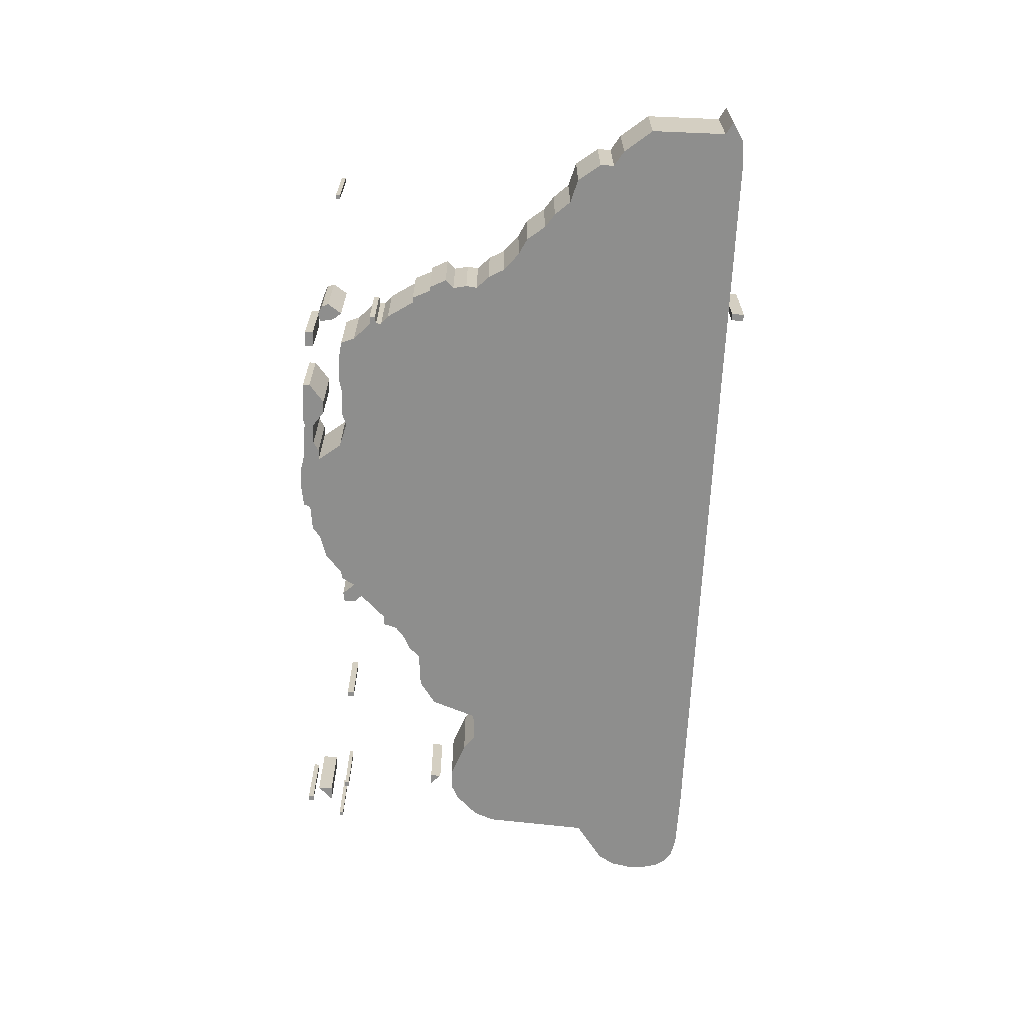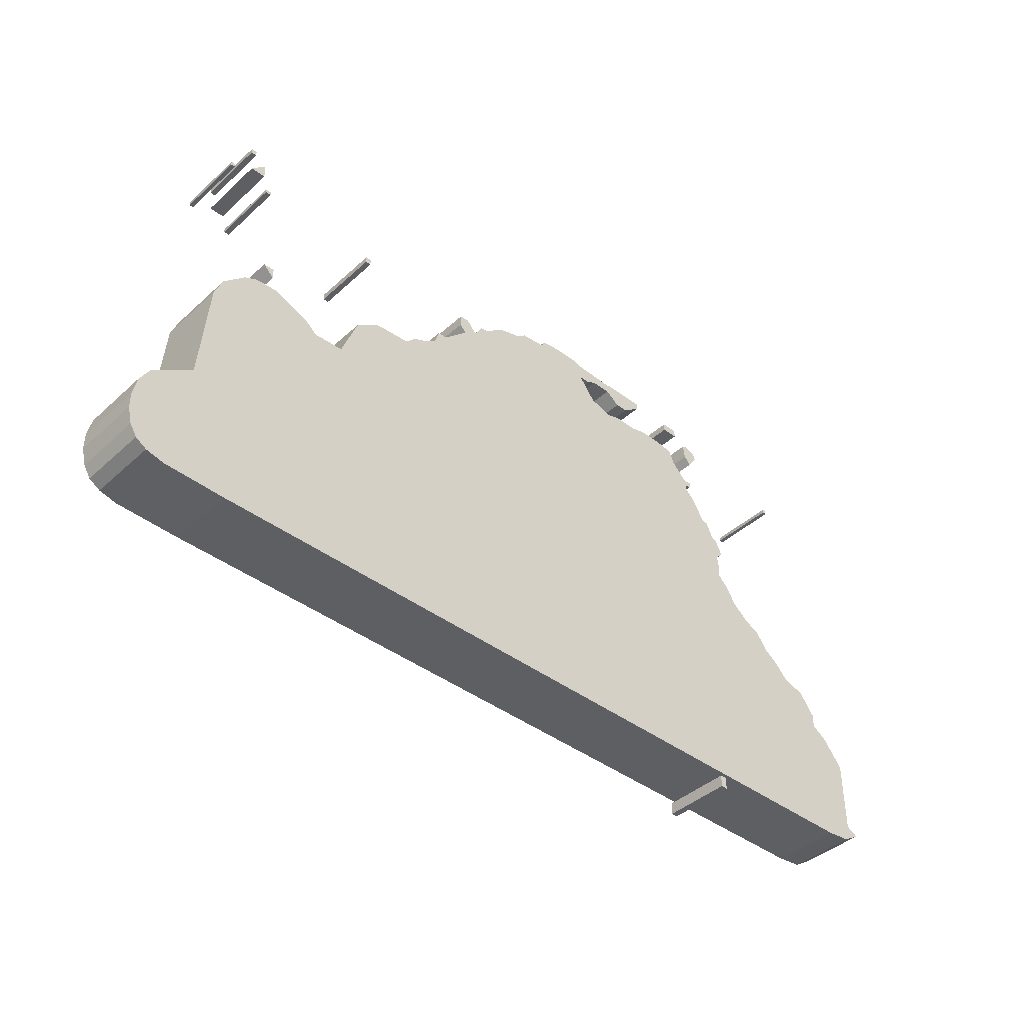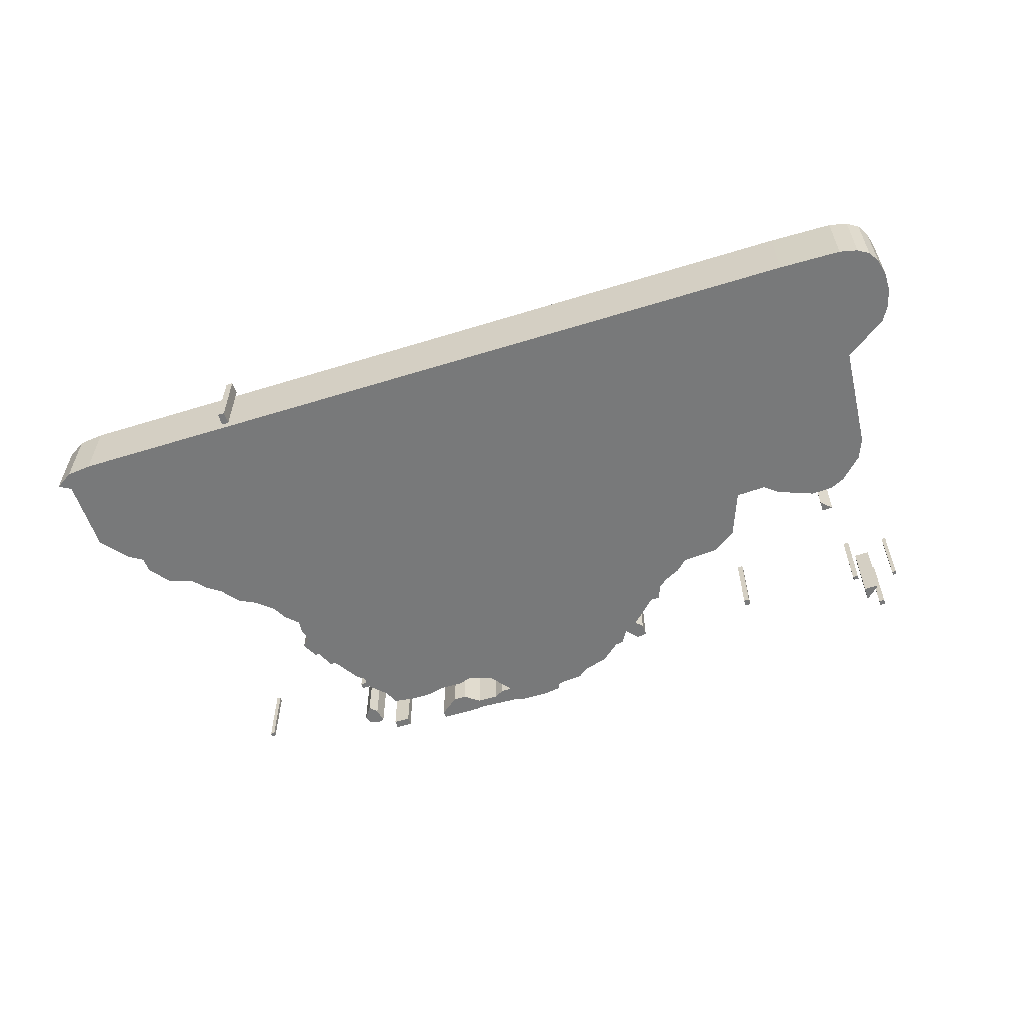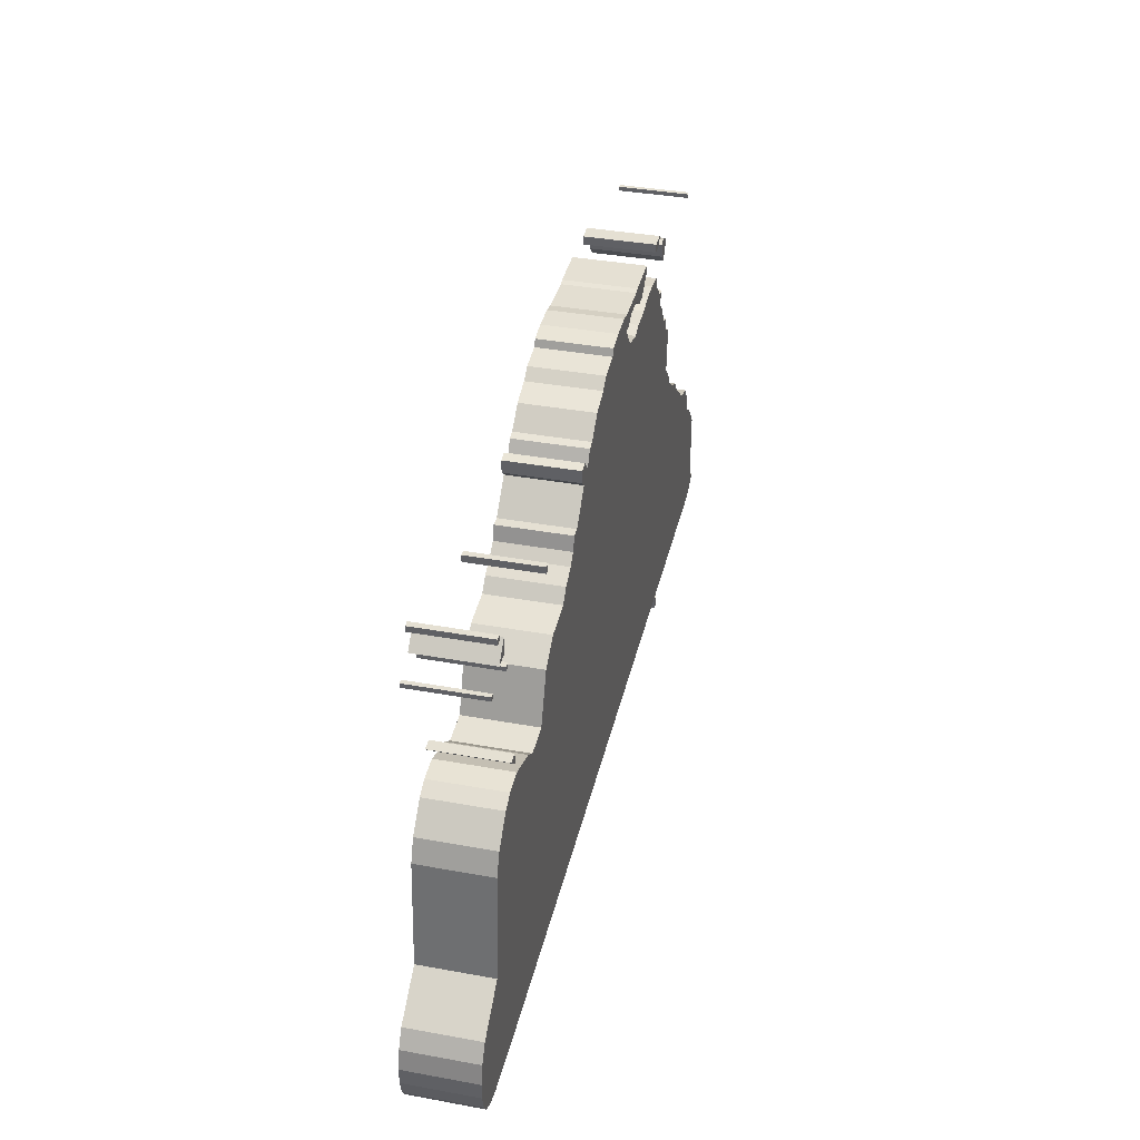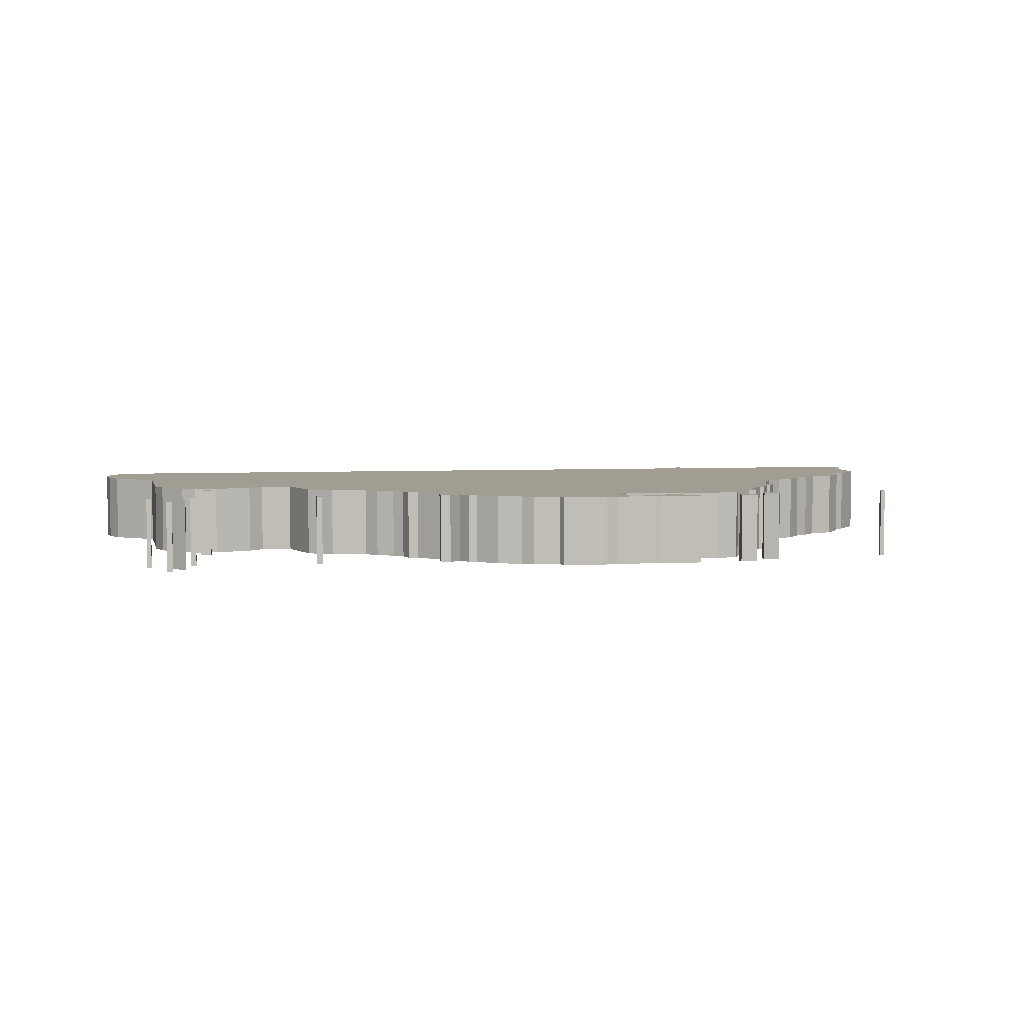
<metadata>
{"format":"obj","ext":"obj","renderer":"f3d","projection":"perspective","resolution":1024,"background":"white","views":[{"elev":-64.9,"azim":-92.4,"up":"+Z"},{"elev":-41.3,"azim":137.6,"up":"+Y"},{"elev":-57.7,"azim":17.8,"up":"+Z"},{"elev":37.9,"azim":103.0,"up":"+Y"},{"elev":4.9,"azim":170.9,"up":"+Z"}]}
</metadata>
<code>
g sbg_cityforestunder_c_barricate01_03
v -1.87 0 0
v -1.82 0 0
v -1.82 0.09 0
v -1.87 0.09 0
v -0.52 3.41 0
v -0.81 3.4 0
v -0.85 3.41 0
v -1.15 3.41 0
v -1.15 3.36 0
v -1.01 3.25 0
v -0.92 3.25 0
v -0.81 3.33 0
v -0.66 3.33 0
v -0.59 3.29 0
v -0.51 3.29 0
v -0.64 3.12 0
v -0.82 3.07 0
v -0.91 3.1 0
v -1.09 3.1 0
v -1.21 3.13 0
v -1.36 3.13 0
v -1.51 3.11 0
v -1.55 3.01 0
v -1.67 2.89 0
v -1.73 2.89 0
v -1.73 2.85 0
v -1.68 2.84 0
v -1.68 2.8 0
v -1.74 2.75 0
v -1.86 2.56 0
v -1.9 2.56 0
v -1.96 2.43 0
v -1.99 2.43 0
v -2.05 2.31 0
v -1.99 2.25 0
v -2.01 2.15 0
v -2 2.07 0
v -2.09 1.98 0
v -2.15 1.87 0
v -2.28 1.76 0
v -2.4 1.7 0
v -2.5 1.57 0
v -2.6 1.5 0
v -2.7 1.39 0
v -2.87 1.34 0
v -2.99 1.18 0
v -2.99 1.08 0
v -3.1 1.01 0
v -3.26 0.81 0
v -3.26 0.27 0
v -3.35 0.22 0
v -3.22 0.14 0
v -3.04 0.12 0
v 2.62 0.12 0
v 3.07 0.13 0
v 3.2 0.16 0
v 3.28 0.21 0
v 3.33 0.29 0
v 3.36 0.41 0
v 3.36 0.53 0
v 3.33 0.67 0
v 3.26 0.79 0
v 2.96 1 0
v 2.9 1.77 0
v 2.84 1.92 0
v 2.68 2.08 0
v 2.58 2.13 0
v 2.42 2.14 0
v 2.16 2.04 0
v 2.06 1.96 0
v 1.84 1.97 0
v 1.71 2.31 0
v 1.53 2.43 0
v 1.27 2.45 0
v 1.19 2.53 0
v 1.07 2.59 0
v 1 2.65 0
v 0.97 2.75 0
v 0.9 2.75 0
v 0.71 2.94 0
v 0.76 2.99 0
v 0.76 3.08 0
v 0.69 3.09 0
v 0.61 3 0
v 0.55 3.1 0
v 0.49 3.11 0
v 0.35 3.23 0
v 0.18 3.28 0
v 0.1 3.34 0
v -0.09 3.36 0
v -0.11 3.41 0
v -0.25 3.43 0
v -0.43 3.43 0
v 2.46 2.24 0
v 2.54 2.32 0
v 2.46 2.32 0
v 1.64 3 0
v 1.68 3 0
v 1.68 3.05 0
v 1.64 3.05 0
v 2.56 3.04 0
v 2.6 3.04 0
v 2.6 3.07 0
v 2.56 3.07 0
v 2.88 3.09 0
v 2.91 3.09 0
v 2.91 3.12 0
v 2.88 3.12 0
v -1.8 3.26 0
v -1.82 3.21 0
v -1.75 3.11 0
v -1.7 3.17 0
v -1.68 3.27 0
v -1.73 3.29 0
v -2.68 3.12 0
v -2.65 3.12 0
v -2.65 3.15 0
v -2.68 3.15 0
v 2.63 3.19 0
v 2.74 3.19 0
v 2.63 3.3 0
v -1.59 3.33 0
v -1.47 3.33 0
v -1.47 3.39 0
v -1.59 3.39 0
v 2.72 3.35 0
v 2.76 3.35 0
v 2.76 3.39 0
v 2.72 3.39 0
v -1.87 0 0.5
v -1.82 0 0.5
v -1.82 0.09 0.5
v -1.87 0.09 0.5
v -0.52 3.41 0.5
v -0.81 3.4 0.5
v -0.85 3.41 0.5
v -1.15 3.41 0.5
v -1.15 3.36 0.5
v -1.01 3.25 0.5
v -0.92 3.25 0.5
v -0.81 3.33 0.5
v -0.66 3.33 0.5
v -0.59 3.29 0.5
v -0.51 3.29 0.5
v -0.64 3.12 0.5
v -0.82 3.07 0.5
v -0.91 3.1 0.5
v -1.09 3.1 0.5
v -1.21 3.13 0.5
v -1.36 3.13 0.5
v -1.51 3.11 0.5
v -1.55 3.01 0.5
v -1.67 2.89 0.5
v -1.73 2.89 0.5
v -1.73 2.85 0.5
v -1.68 2.84 0.5
v -1.68 2.8 0.5
v -1.74 2.75 0.5
v -1.86 2.56 0.5
v -1.9 2.56 0.5
v -1.96 2.43 0.5
v -1.99 2.43 0.5
v -2.05 2.31 0.5
v -1.99 2.25 0.5
v -2.01 2.15 0.5
v -2 2.07 0.5
v -2.09 1.98 0.5
v -2.15 1.87 0.5
v -2.28 1.76 0.5
v -2.4 1.7 0.5
v -2.5 1.57 0.5
v -2.6 1.5 0.5
v -2.7 1.39 0.5
v -2.87 1.34 0.5
v -2.99 1.18 0.5
v -2.99 1.08 0.5
v -3.1 1.01 0.5
v -3.26 0.81 0.5
v -3.26 0.27 0.5
v -3.35 0.22 0.5
v -3.22 0.14 0.5
v -3.04 0.12 0.5
v 2.62 0.12 0.5
v 3.07 0.13 0.5
v 3.2 0.16 0.5
v 3.28 0.21 0.5
v 3.33 0.29 0.5
v 3.36 0.41 0.5
v 3.36 0.53 0.5
v 3.33 0.67 0.5
v 3.26 0.79 0.5
v 2.96 1 0.5
v 2.9 1.77 0.5
v 2.84 1.92 0.5
v 2.68 2.08 0.5
v 2.58 2.13 0.5
v 2.42 2.14 0.5
v 2.16 2.04 0.5
v 2.06 1.96 0.5
v 1.84 1.97 0.5
v 1.71 2.31 0.5
v 1.53 2.43 0.5
v 1.27 2.45 0.5
v 1.19 2.53 0.5
v 1.07 2.59 0.5
v 1 2.65 0.5
v 0.97 2.75 0.5
v 0.9 2.75 0.5
v 0.71 2.94 0.5
v 0.76 2.99 0.5
v 0.76 3.08 0.5
v 0.69 3.09 0.5
v 0.61 3 0.5
v 0.55 3.1 0.5
v 0.49 3.11 0.5
v 0.35 3.23 0.5
v 0.18 3.28 0.5
v 0.1 3.34 0.5
v -0.09 3.36 0.5
v -0.11 3.41 0.5
v -0.25 3.43 0.5
v -0.43 3.43 0.5
v 2.46 2.24 0.5
v 2.54 2.32 0.5
v 2.46 2.32 0.5
v 1.64 3 0.5
v 1.68 3 0.5
v 1.68 3.05 0.5
v 1.64 3.05 0.5
v 2.56 3.04 0.5
v 2.6 3.04 0.5
v 2.6 3.07 0.5
v 2.56 3.07 0.5
v 2.88 3.09 0.5
v 2.91 3.09 0.5
v 2.91 3.12 0.5
v 2.88 3.12 0.5
v -1.8 3.26 0.5
v -1.82 3.21 0.5
v -1.75 3.11 0.5
v -1.7 3.17 0.5
v -1.68 3.27 0.5
v -1.73 3.29 0.5
v -2.68 3.12 0.5
v -2.65 3.12 0.5
v -2.65 3.15 0.5
v -2.68 3.15 0.5
v 2.63 3.19 0.5
v 2.74 3.19 0.5
v 2.63 3.3 0.5
v -1.59 3.33 0.5
v -1.47 3.33 0.5
v -1.47 3.39 0.5
v -1.59 3.39 0.5
v 2.72 3.35 0.5
v 2.76 3.35 0.5
v 2.76 3.39 0.5
v 2.72 3.39 0.5
g sbg_cityforestunder_c_barricate01_03_0
f 4 3 2
f 4 2 1
f 93 92 15
f 92 91 90
f 90 89 88
f 92 90 15
f 15 90 16
f 90 88 16
f 86 85 84
f 16 88 86
f 84 83 80
f 83 82 81
f 83 81 80
f 88 87 86
f 86 84 16
f 79 78 77
f 16 84 79
f 84 80 79
f 76 75 74
f 79 77 16
f 74 73 72
f 74 72 71
f 16 77 17
f 70 69 64
f 66 65 68
f 68 67 66
f 65 69 68
f 71 70 63
f 69 65 64
f 70 64 63
f 17 77 37
f 55 62 61
f 71 63 54
f 58 57 56
f 55 60 59
f 60 55 61
f 58 56 55
f 59 58 55
f 55 63 62
f 63 55 54
f 52 51 50
f 53 52 50
f 47 44 53
f 50 49 53
f 49 48 53
f 48 47 53
f 45 44 47
f 46 45 47
f 53 44 42
f 44 43 42
f 53 42 40
f 42 41 40
f 53 40 39
f 54 53 39
f 39 38 37
f 74 71 39
f 37 36 35
f 30 17 37
f 35 34 32
f 34 33 32
f 35 30 37
f 32 31 30
f 32 30 35
f 30 29 28
f 30 28 17
f 19 17 28
f 27 26 25
f 27 25 24
f 23 19 28
f 27 24 23
f 20 19 23
f 22 21 23
f 21 20 23
f 28 27 23
f 19 18 17
f 76 74 37
f 37 74 39
f 77 76 37
f 54 39 71
f 15 14 5
f 14 13 5
f 6 5 13
f 11 10 7
f 8 7 10
f 9 8 10
f 12 11 7
f 12 7 6
f 12 6 13
f 93 15 5
f 96 95 94
f 100 99 98
f 100 98 97
f 104 103 102
f 104 102 101
f 108 107 106
f 108 106 105
f 114 113 112
f 112 111 110
f 112 110 109
f 114 112 109
f 118 117 116
f 118 116 115
f 121 120 119
f 125 124 123
f 125 123 122
f 129 128 127
f 129 127 126
f 3 131 2
f 131 3 132
f 4 132 3
f 132 4 133
f 2 130 1
f 130 2 131
f 1 133 4
f 133 1 130
f 93 221 92
f 221 93 222
f 91 219 90
f 219 91 220
f 92 220 91
f 220 92 221
f 89 217 88
f 217 89 218
f 90 218 89
f 218 90 219
f 16 144 15
f 144 16 145
f 85 213 84
f 213 85 214
f 86 214 85
f 214 86 215
f 84 212 83
f 212 84 213
f 82 210 81
f 210 82 211
f 83 211 82
f 211 83 212
f 81 209 80
f 209 81 210
f 87 215 86
f 215 87 216
f 88 216 87
f 216 88 217
f 78 206 77
f 206 78 207
f 79 207 78
f 207 79 208
f 80 208 79
f 208 80 209
f 75 203 74
f 203 75 204
f 76 204 75
f 204 76 205
f 73 201 72
f 201 73 202
f 74 202 73
f 202 74 203
f 72 200 71
f 200 72 201
f 17 145 16
f 145 17 146
f 70 198 69
f 198 70 199
f 66 194 65
f 194 66 195
f 67 195 66
f 195 67 196
f 68 196 67
f 196 68 197
f 69 197 68
f 197 69 198
f 71 199 70
f 199 71 200
f 65 193 64
f 193 65 194
f 64 192 63
f 192 64 193
f 62 190 61
f 190 62 191
f 57 185 56
f 185 57 186
f 58 186 57
f 186 58 187
f 60 188 59
f 188 60 189
f 61 189 60
f 189 61 190
f 56 184 55
f 184 56 185
f 59 187 58
f 187 59 188
f 63 191 62
f 191 63 192
f 55 183 54
f 183 55 184
f 51 179 50
f 179 51 180
f 52 180 51
f 180 52 181
f 53 181 52
f 181 53 182
f 50 178 49
f 178 50 179
f 49 177 48
f 177 49 178
f 48 176 47
f 176 48 177
f 45 173 44
f 173 45 174
f 46 174 45
f 174 46 175
f 47 175 46
f 175 47 176
f 43 171 42
f 171 43 172
f 44 172 43
f 172 44 173
f 41 169 40
f 169 41 170
f 42 170 41
f 170 42 171
f 40 168 39
f 168 40 169
f 54 182 53
f 182 54 183
f 38 166 37
f 166 38 167
f 39 167 38
f 167 39 168
f 36 164 35
f 164 36 165
f 37 165 36
f 165 37 166
f 35 163 34
f 163 35 164
f 33 161 32
f 161 33 162
f 34 162 33
f 162 34 163
f 31 159 30
f 159 31 160
f 32 160 31
f 160 32 161
f 29 157 28
f 157 29 158
f 30 158 29
f 158 30 159
f 26 154 25
f 154 26 155
f 27 155 26
f 155 27 156
f 25 153 24
f 153 25 154
f 24 152 23
f 152 24 153
f 20 148 19
f 148 20 149
f 22 150 21
f 150 22 151
f 23 151 22
f 151 23 152
f 21 149 20
f 149 21 150
f 28 156 27
f 156 28 157
f 18 146 17
f 146 18 147
f 19 147 18
f 147 19 148
f 77 205 76
f 205 77 206
f 15 143 14
f 143 15 144
f 14 142 13
f 142 14 143
f 6 134 5
f 134 6 135
f 11 139 10
f 139 11 140
f 8 136 7
f 136 8 137
f 9 137 8
f 137 9 138
f 10 138 9
f 138 10 139
f 12 140 11
f 140 12 141
f 7 135 6
f 135 7 136
f 13 141 12
f 141 13 142
f 5 222 93
f 222 5 134
f 95 223 94
f 223 95 224
f 96 224 95
f 224 96 225
f 94 225 96
f 225 94 223
f 99 227 98
f 227 99 228
f 100 228 99
f 228 100 229
f 98 226 97
f 226 98 227
f 97 229 100
f 229 97 226
f 103 231 102
f 231 103 232
f 104 232 103
f 232 104 233
f 102 230 101
f 230 102 231
f 101 233 104
f 233 101 230
f 107 235 106
f 235 107 236
f 108 236 107
f 236 108 237
f 106 234 105
f 234 106 235
f 105 237 108
f 237 105 234
f 113 241 112
f 241 113 242
f 114 242 113
f 242 114 243
f 111 239 110
f 239 111 240
f 112 240 111
f 240 112 241
f 110 238 109
f 238 110 239
f 109 243 114
f 243 109 238
f 117 245 116
f 245 117 246
f 118 246 117
f 246 118 247
f 116 244 115
f 244 116 245
f 115 247 118
f 247 115 244
f 120 248 119
f 248 120 249
f 121 249 120
f 249 121 250
f 119 250 121
f 250 119 248
f 124 252 123
f 252 124 253
f 125 253 124
f 253 125 254
f 123 251 122
f 251 123 252
f 122 254 125
f 254 122 251
f 128 256 127
f 256 128 257
f 129 257 128
f 257 129 258
f 127 255 126
f 255 127 256
f 126 258 129
f 258 126 255
f 131 132 133
f 130 131 133
f 144 221 222
f 219 220 221
f 217 218 219
f 144 219 221
f 145 219 144
f 145 217 219
f 213 214 215
f 215 217 145
f 209 212 213
f 210 211 212
f 209 210 212
f 215 216 217
f 145 213 215
f 206 207 208
f 208 213 145
f 208 209 213
f 203 204 205
f 145 206 208
f 201 202 203
f 200 201 203
f 146 206 145
f 193 198 199
f 197 194 195
f 195 196 197
f 197 198 194
f 192 199 200
f 193 194 198
f 192 193 199
f 166 206 146
f 190 191 184
f 183 192 200
f 185 186 187
f 188 189 184
f 190 184 189
f 184 185 187
f 184 187 188
f 191 192 184
f 183 184 192
f 179 180 181
f 179 181 182
f 182 173 176
f 182 178 179
f 182 177 178
f 182 176 177
f 176 173 174
f 176 174 175
f 171 173 182
f 171 172 173
f 169 171 182
f 169 170 171
f 168 169 182
f 168 182 183
f 166 167 168
f 168 200 203
f 164 165 166
f 166 146 159
f 161 163 164
f 161 162 163
f 166 159 164
f 159 160 161
f 164 159 161
f 157 158 159
f 146 157 159
f 157 146 148
f 154 155 156
f 153 154 156
f 157 148 152
f 152 153 156
f 152 148 149
f 152 150 151
f 152 149 150
f 152 156 157
f 146 147 148
f 166 203 205
f 168 203 166
f 166 205 206
f 200 168 183
f 134 143 144
f 134 142 143
f 142 134 135
f 136 139 140
f 139 136 137
f 139 137 138
f 136 140 141
f 135 136 141
f 142 135 141
f 134 144 222
f 223 224 225
f 227 228 229
f 226 227 229
f 231 232 233
f 230 231 233
f 235 236 237
f 234 235 237
f 241 242 243
f 239 240 241
f 238 239 241
f 238 241 243
f 245 246 247
f 244 245 247
f 248 249 250
f 252 253 254
f 251 252 254
f 256 257 258
f 255 256 258

</code>
